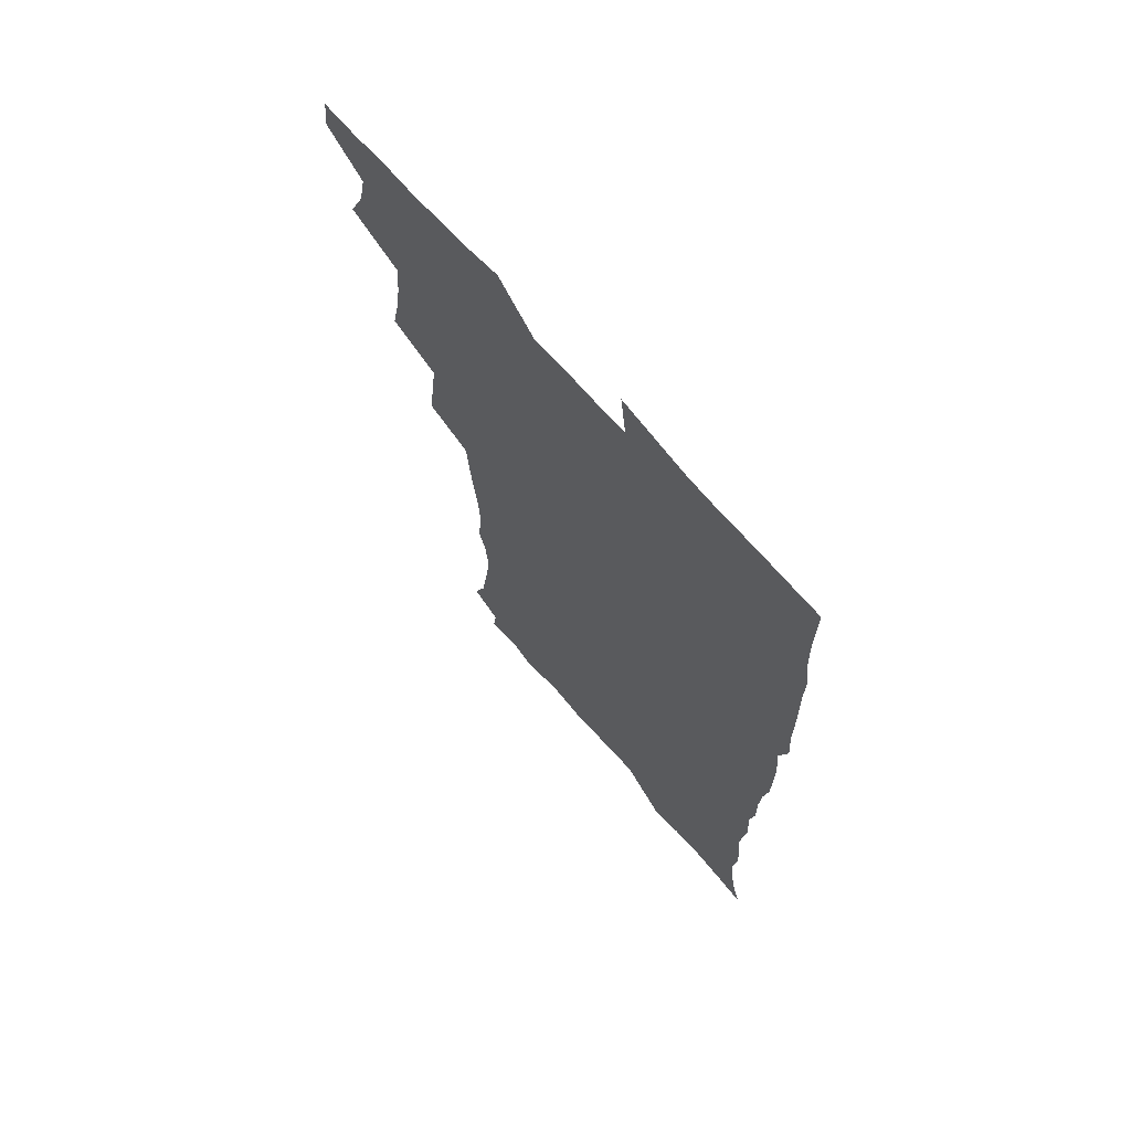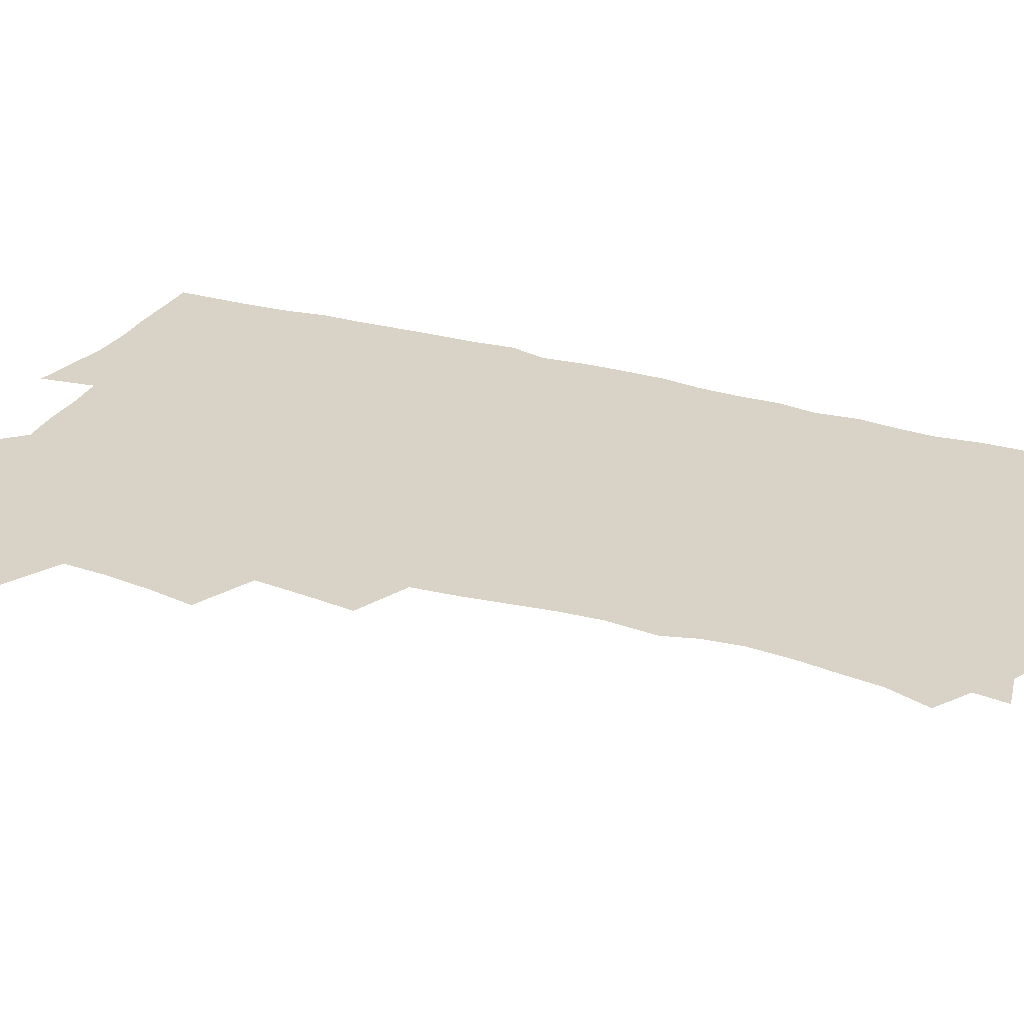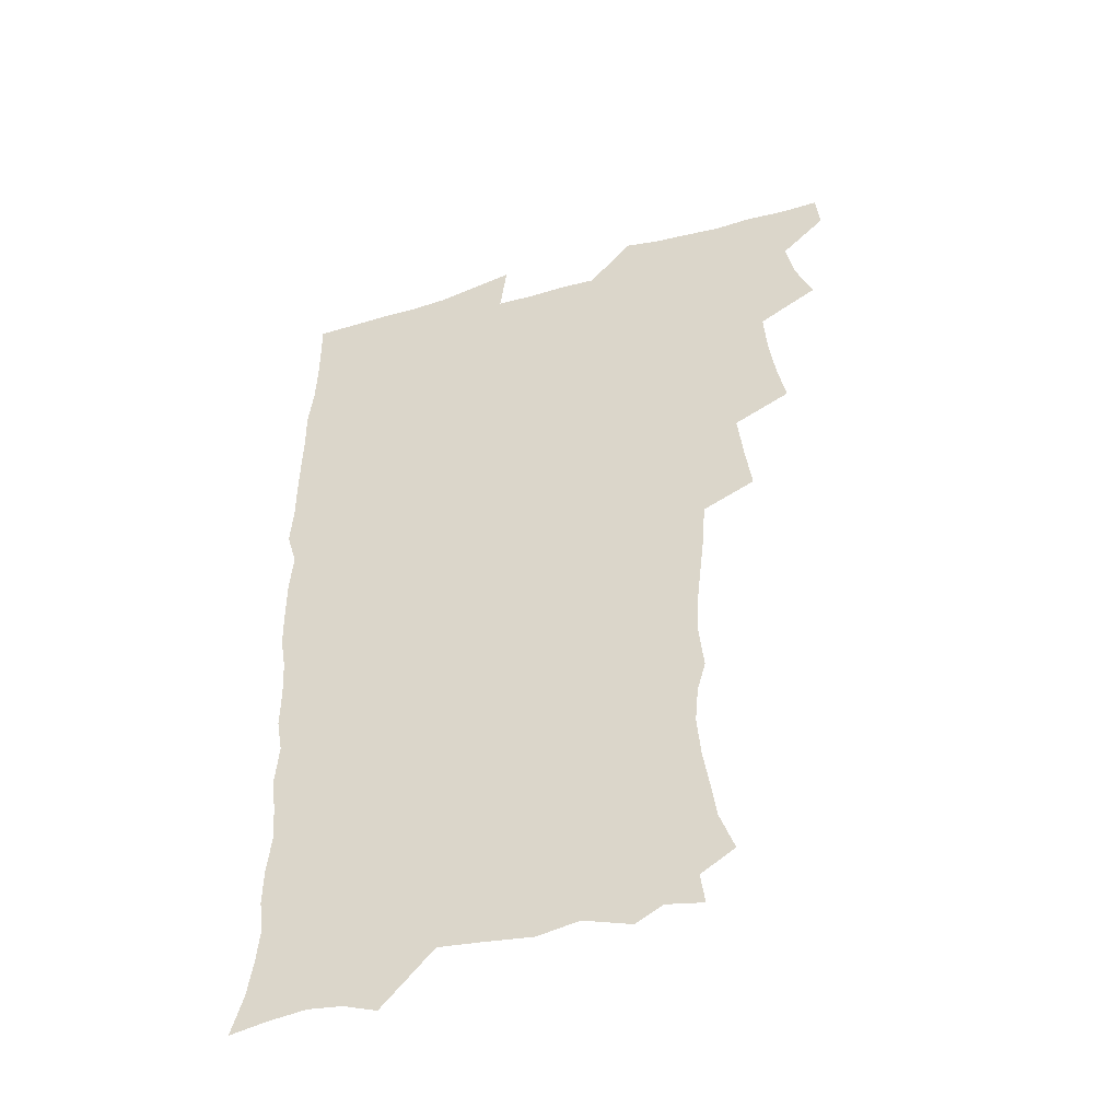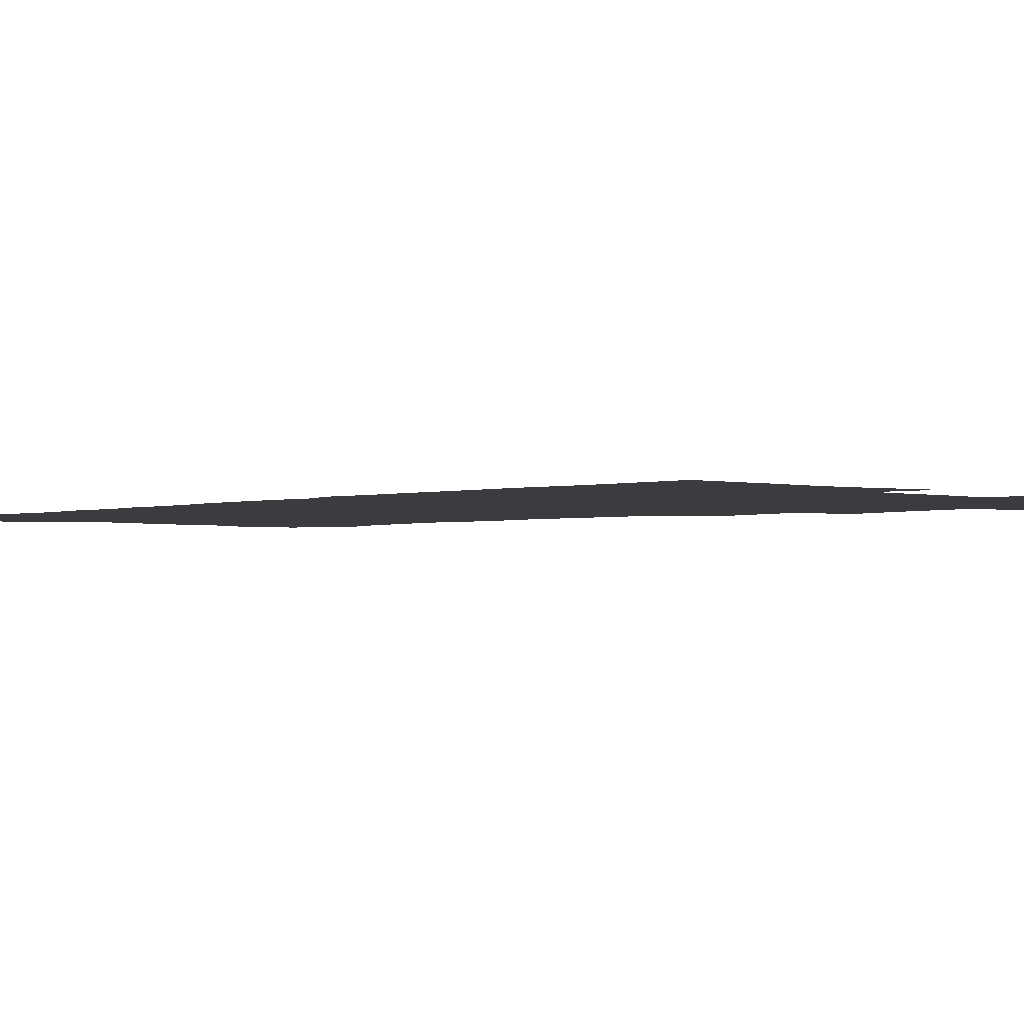
<metadata>
{"format":"obj","ext":"obj","renderer":"f3d","projection":"perspective","resolution":1024,"background":"white","views":[{"elev":69.7,"azim":48.8,"up":"+Y"},{"elev":27.9,"azim":-66.2,"up":"+Z"},{"elev":-46.6,"azim":-161.8,"up":"+Y"},{"elev":-2.1,"azim":137.3,"up":"+Z"}]}
</metadata>
<code>
v 463.7 554.8 0
v 465.2 569.5 0
v 471.1 506.2 0
v 478.1 523 0
v 481.2 539 0
v 482.2 553.9 0
v 481.2 569.1 0
v 487.7 441.4 0
v 491.1 459 0
v 493.5 476.2 0
v 494.7 493.2 0
v 498.5 509.9 0
v 497.9 524.4 0
v 497.8 539.2 0
v 497.5 553.9 0
v 495.9 570.4 0
v 505.3 392.5 0
v 507.9 411.5 0
v 510 430.7 0
v 511.2 447.7 0
v 511.4 463.5 0
v 508.9 477.7 0
v 512.9 495.2 0
v 514.3 510.6 0
v 513.9 524.7 0
v 513.1 539.5 0
v 512.2 554.6 0
v 511.5 569.7 0
v 522.9 208.3 0
v 528.7 224.6 0
v 530.7 238.6 0
v 533.1 254.5 0
v 534.6 271.2 0
v 533.3 285.9 0
v 529.8 298.2 0
v 531.8 317.3 0
v 531 333.5 0
v 529.2 349.4 0
v 527.4 365.7 0
v 526.2 382.9 0
v 525.7 400 0
v 526.3 417.2 0
v 526.3 433.2 0
v 527.9 450.2 0
v 529.1 466.4 0
v 528.7 481.3 0
v 528 496 0
v 528.2 510.5 0
v 528.4 525 0
v 528.4 539.6 0
v 526.9 555.4 0
v 525.9 571.1 0
v 534.8 187.3 0
v 536.5 199.7 0
v 539.7 214.1 0
v 546.6 233.5 0
v 548.6 249.5 0
v 549.7 265.4 0
v 548.7 279.1 0
v 548.6 294.7 0
v 546.8 308.7 0
v 548.2 327.2 0
v 546.1 341.1 0
v 545.3 357.2 0
v 544.6 373.2 0
v 543 388.2 0
v 542.7 404.5 0
v 544.4 422.1 0
v 544.1 437.1 0
v 543.3 451.7 0
v 543.7 466.9 0
v 544.4 482.1 0
v 544.6 496.7 0
v 544.7 510.9 0
v 544.6 525.2 0
v 543.1 540.2 0
v 541.5 556.4 0
v 540 572.3 0
v 549.5 190.1 0
v 555.3 206.3 0
v 559.9 224.2 0
v 561.7 239.6 0
v 564.1 256.9 0
v 564.2 271.7 0
v 563.5 285.9 0
v 562.7 300.3 0
v 561.8 315 0
v 562.5 332.6 0
v 561.4 347.1 0
v 560.9 362.5 0
v 559.1 376.5 0
v 558.4 391.6 0
v 557.9 406.9 0
v 559.2 423.7 0
v 559.1 438.6 0
v 558.6 453 0
v 559.3 468.3 0
v 559.6 482.9 0
v 559.8 497.1 0
v 560.2 511.1 0
v 560.1 524.7 0
v 558.5 539.6 0
v 556.2 556.5 0
v 553.8 574.9 0
v 560.3 184.2 0
v 572 211.7 0
v 575.4 229.1 0
v 576.2 243.9 0
v 577.2 259.7 0
v 577 274 0
v 576.7 288.9 0
v 575.9 303.1 0
v 576 319.5 0
v 575.7 334.9 0
v 575.5 350.5 0
v 575.1 365.4 0
v 574.5 380.1 0
v 574.4 395.5 0
v 574.1 410.5 0
v 573.4 424.5 0
v 573.4 439.3 0
v 573.2 453.8 0
v 574.2 469.3 0
v 573.7 483.1 0
v 574.3 497.6 0
v 574.5 511.4 0
v 574 525.2 0
v 572.9 539.7 0
v 571.4 555.4 0
v 579.3 190.4 0
v 587.3 215 0
v 590.1 233.5 0
v 590 246.6 0
v 590.3 261.8 0
v 590.3 276.8 0
v 589.6 290.5 0
v 589.4 305.7 0
v 589.2 321.1 0
v 588.8 336 0
v 588.9 352.6 0
v 588.6 366 0
v 588.7 382.2 0
v 588.4 396.9 0
v 588.2 411.4 0
v 588.6 426.7 0
v 587.6 440.1 0
v 588.3 455.5 0
v 588.4 469.8 0
v 588.1 483.7 0
v 588.2 497.7 0
v 588.3 511.6 0
v 588 525.7 0
v 587.2 540.6 0
v 586 556.2 0
v 595.9 187.4 0
v 601.6 214.9 0
v 602.9 232.1 0
v 602.9 246.2 0
v 603.2 262.5 0
v 603.3 278.3 0
v 603.1 293 0
v 602.9 308.3 0
v 602.8 323.6 0
v 602.4 337.7 0
v 602.1 351 0
v 602.1 367.2 0
v 602.3 382.7 0
v 602.2 397.8 0
v 602.1 411.8 0
v 602.2 427.5 0
v 601.9 441 0
v 602.4 456.3 0
v 602.3 470 0
v 602.1 483.7 0
v 602 497.4 0
v 602.5 511.6 0
v 602.3 525.8 0
v 602.2 540.1 0
v 601.3 555.7 0
v 614.5 189.6 0
v 615.9 213.3 0
v 616.3 232.9 0
v 616.4 248 0
v 616.3 263 0
v 616.3 279.3 0
v 616.1 293 0
v 616 308.3 0
v 615.9 323.2 0
v 615.7 338.3 0
v 615.5 352.5 0
v 615.5 368.1 0
v 616.1 381.3 0
v 615.9 397 0
v 615.9 411.3 0
v 615.8 427.2 0
v 615.9 441.7 0
v 616.1 456.2 0
v 616.2 470.1 0
v 616.5 484.1 0
v 616.9 498 0
v 616.6 511.9 0
v 616.7 525.8 0
v 616.7 539.8 0
v 616.1 556.3 0
v 613.4 577.6 0
v 632.5 191.5 0
v 630.4 214.7 0
v 629.7 232.1 0
v 629.4 248.8 0
v 629.3 263.1 0
v 629.1 279.4 0
v 629.1 293.6 0
v 629 308.9 0
v 629.1 323.3 0
v 629 339 0
v 628.9 353.7 0
v 629.4 366.1 0
v 629.5 383.3 0
v 629.4 397.9 0
v 629.7 411.4 0
v 629.7 426.8 0
v 629.7 441.3 0
v 629.6 456.1 0
v 630 469.6 0
v 630.9 483.1 0
v 630.7 498.3 0
v 630.8 511.9 0
v 631 525.6 0
v 630.9 540.1 0
v 630.9 554.6 0
v 628.8 574.4 0
v 653.1 169.4 0
v 646.8 194 0
v 644.5 213.4 0
v 643.2 231.1 0
v 642.8 246.7 0
v 642.1 264.2 0
v 641.9 279.2 0
v 642 293.4 0
v 642.6 306.4 0
v 641.8 325 0
v 642.3 337.9 0
v 642.1 353.5 0
v 642.6 367.4 0
v 642.9 381.9 0
v 642.8 396.7 0
v 643.9 409.8 0
v 643.3 426.7 0
v 643.8 440.4 0
v 643.8 454.9 0
v 644.3 468.9 0
v 644.7 483.1 0
v 644.8 497.8 0
v 645.3 511.7 0
v 645.3 525.8 0
v 645.4 540.3 0
v 645.3 554.9 0
v 644.9 571 0
v 666.4 174.2 0
v 661.7 193.1 0
v 658.5 212.1 0
v 656.6 230 0
v 656.1 245.3 0
v 655.2 262.1 0
v 655.3 276.7 0
v 654.6 292.8 0
v 655.7 305.8 0
v 655.2 322.3 0
v 655.3 337.2 0
v 655.6 351.8 0
v 656.5 365.3 0
v 656.5 380.7 0
v 658.1 393.9 0
v 657.3 410.6 0
v 657.3 425.2 0
v 657.9 439.3 0
v 658.3 453.6 0
v 658.3 468.2 0
v 659 482 0
v 658.2 498.4 0
v 659.3 511.6 0
v 659.8 525.7 0
v 659.9 540.1 0
v 660.1 555.1 0
v 660.2 570 0
v 680 175.9 0
v 675.9 192.5 0
v 673.2 209 0
v 671.2 225.9 0
v 669.7 242.6 0
v 670.2 256.6 0
v 669.1 273.2 0
v 669.1 288.3 0
v 669.3 303.1 0
v 668.9 318.9 0
v 671.2 331.6 0
v 669.8 348.8 0
v 669.8 364 0
v 670.8 378 0
v 672.1 392 0
v 671.9 407.9 0
v 673.1 422 0
v 672.6 437.5 0
v 672.4 452.5 0
v 673 467 0
v 673.3 481.6 0
v 672.8 496.7 0
v 674.7 510.6 0
v 674.1 525.8 0
v 674.2 539.7 0
v 675.1 554.9 0
v 675.3 570.4 0
v 694.5 174.1 0
v 691.3 188.9 0
v 687.1 206.8 0
v 685.1 222.6 0
v 685 237 0
v 683.9 252.8 0
v 683.9 267.5 0
v 684.6 282 0
v 683.9 298.3 0
v 683.1 314.6 0
v 684.7 328.6 0
v 685.6 343.3 0
v 685.2 359.2 0
v 688 372.6 0
v 686.7 389.4 0
v 688 403.8 0
v 688.1 419.3 0
v 687.3 435.4 0
v 687.1 450.5 0
v 688.7 464.7 0
v 689.3 479.5 0
v 690.5 494.3 0
v 689.3 510.3 0
v 689.9 525 0
v 690.1 539.8 0
v 690 554.6 0
v 690.5 569.9 0
v 709.2 171.4 0
v 704.6 187.4 0
v 702.4 201.6 0
v 701.1 215.8 0
v 702.8 227.9 0
v 702.6 242.2 0
v 700.9 258.7 0
v 701.8 272.8 0
v 703.6 286.7 0
v 702.2 304 0
v 704.6 318 0
v 704.3 334.3 0
v 705.1 349.9 0
v 707.3 364.2 0
v 707.6 380.2 0
v 707.6 396.1 0
v 706.2 413.3 0
v 710.2 427.4 0
v 709 443.8 0
v 709 459.5 0
v 708.7 475.3 0
v 708.2 491.2 0
v 708.4 506.9 0
v 706.3 523.8 0
v 705.7 539.5 0
v 705.7 554.6 0
v 705.8 569.7 0
v 706 586 0
f 5 6 1
f 1 6 2
f 6 7 2
f 11 12 3
f 3 12 4
f 12 13 4
f 4 13 5
f 13 14 5
f 5 14 6
f 14 15 6
f 6 15 7
f 15 16 7
f 19 20 8
f 8 20 9
f 20 21 9
f 9 21 10
f 21 22 10
f 10 22 11
f 22 23 11
f 11 23 12
f 23 24 12
f 12 24 13
f 24 25 13
f 13 25 14
f 25 26 14
f 14 26 15
f 26 27 15
f 15 27 16
f 27 28 16
f 40 41 17
f 17 41 18
f 41 42 18
f 18 42 19
f 42 43 19
f 19 43 20
f 43 44 20
f 20 44 21
f 44 45 21
f 21 45 22
f 45 46 22
f 22 46 23
f 46 47 23
f 23 47 24
f 47 48 24
f 24 48 25
f 48 49 25
f 25 49 26
f 49 50 26
f 26 50 27
f 50 51 27
f 27 51 28
f 51 52 28
f 54 55 29
f 29 55 30
f 55 56 30
f 30 56 31
f 56 57 31
f 31 57 32
f 57 58 32
f 32 58 33
f 58 59 33
f 33 59 34
f 59 60 34
f 34 60 35
f 60 61 35
f 35 61 36
f 61 62 36
f 36 62 37
f 62 63 37
f 37 63 38
f 63 64 38
f 38 64 39
f 64 65 39
f 39 65 40
f 65 66 40
f 40 66 41
f 66 67 41
f 41 67 42
f 67 68 42
f 42 68 43
f 68 69 43
f 43 69 44
f 69 70 44
f 44 70 45
f 70 71 45
f 45 71 46
f 71 72 46
f 46 72 47
f 72 73 47
f 47 73 48
f 73 74 48
f 48 74 49
f 74 75 49
f 49 75 50
f 75 76 50
f 50 76 51
f 76 77 51
f 51 77 52
f 77 78 52
f 53 79 54
f 79 80 54
f 54 80 55
f 80 81 55
f 55 81 56
f 81 82 56
f 56 82 57
f 82 83 57
f 57 83 58
f 83 84 58
f 58 84 59
f 84 85 59
f 59 85 60
f 85 86 60
f 60 86 61
f 86 87 61
f 61 87 62
f 87 88 62
f 62 88 63
f 88 89 63
f 63 89 64
f 89 90 64
f 64 90 65
f 90 91 65
f 65 91 66
f 91 92 66
f 66 92 67
f 92 93 67
f 67 93 68
f 93 94 68
f 68 94 69
f 94 95 69
f 69 95 70
f 95 96 70
f 70 96 71
f 96 97 71
f 71 97 72
f 97 98 72
f 72 98 73
f 98 99 73
f 73 99 74
f 99 100 74
f 74 100 75
f 100 101 75
f 75 101 76
f 101 102 76
f 76 102 77
f 102 103 77
f 77 103 78
f 103 104 78
f 79 105 80
f 105 106 80
f 80 106 81
f 106 107 81
f 81 107 82
f 107 108 82
f 82 108 83
f 108 109 83
f 83 109 84
f 109 110 84
f 84 110 85
f 110 111 85
f 85 111 86
f 111 112 86
f 86 112 87
f 112 113 87
f 87 113 88
f 113 114 88
f 88 114 89
f 114 115 89
f 89 115 90
f 115 116 90
f 90 116 91
f 116 117 91
f 91 117 92
f 117 118 92
f 92 118 93
f 118 119 93
f 93 119 94
f 119 120 94
f 94 120 95
f 120 121 95
f 95 121 96
f 121 122 96
f 96 122 97
f 122 123 97
f 97 123 98
f 123 124 98
f 98 124 99
f 124 125 99
f 99 125 100
f 125 126 100
f 100 126 101
f 126 127 101
f 101 127 102
f 127 128 102
f 102 128 103
f 128 129 103
f 103 129 104
f 105 130 106
f 130 131 106
f 106 131 107
f 131 132 107
f 107 132 108
f 132 133 108
f 108 133 109
f 133 134 109
f 109 134 110
f 134 135 110
f 110 135 111
f 135 136 111
f 111 136 112
f 136 137 112
f 112 137 113
f 137 138 113
f 113 138 114
f 138 139 114
f 114 139 115
f 139 140 115
f 115 140 116
f 140 141 116
f 116 141 117
f 141 142 117
f 117 142 118
f 142 143 118
f 118 143 119
f 143 144 119
f 119 144 120
f 144 145 120
f 120 145 121
f 145 146 121
f 121 146 122
f 146 147 122
f 122 147 123
f 147 148 123
f 123 148 124
f 148 149 124
f 124 149 125
f 149 150 125
f 125 150 126
f 150 151 126
f 126 151 127
f 151 152 127
f 127 152 128
f 152 153 128
f 128 153 129
f 153 154 129
f 130 155 131
f 155 156 131
f 131 156 132
f 156 157 132
f 132 157 133
f 157 158 133
f 133 158 134
f 158 159 134
f 134 159 135
f 159 160 135
f 135 160 136
f 160 161 136
f 136 161 137
f 161 162 137
f 137 162 138
f 162 163 138
f 138 163 139
f 163 164 139
f 139 164 140
f 164 165 140
f 140 165 141
f 165 166 141
f 141 166 142
f 166 167 142
f 142 167 143
f 167 168 143
f 143 168 144
f 168 169 144
f 144 169 145
f 169 170 145
f 145 170 146
f 170 171 146
f 146 171 147
f 171 172 147
f 147 172 148
f 172 173 148
f 148 173 149
f 173 174 149
f 149 174 150
f 174 175 150
f 150 175 151
f 175 176 151
f 151 176 152
f 176 177 152
f 152 177 153
f 177 178 153
f 153 178 154
f 178 179 154
f 155 180 156
f 180 181 156
f 156 181 157
f 181 182 157
f 157 182 158
f 182 183 158
f 158 183 159
f 183 184 159
f 159 184 160
f 184 185 160
f 160 185 161
f 185 186 161
f 161 186 162
f 186 187 162
f 162 187 163
f 187 188 163
f 163 188 164
f 188 189 164
f 164 189 165
f 189 190 165
f 165 190 166
f 190 191 166
f 166 191 167
f 191 192 167
f 167 192 168
f 192 193 168
f 168 193 169
f 193 194 169
f 169 194 170
f 194 195 170
f 170 195 171
f 195 196 171
f 171 196 172
f 196 197 172
f 172 197 173
f 197 198 173
f 173 198 174
f 198 199 174
f 174 199 175
f 199 200 175
f 175 200 176
f 200 201 176
f 176 201 177
f 201 202 177
f 177 202 178
f 202 203 178
f 178 203 179
f 203 204 179
f 180 206 181
f 206 207 181
f 181 207 182
f 207 208 182
f 182 208 183
f 208 209 183
f 183 209 184
f 209 210 184
f 184 210 185
f 210 211 185
f 185 211 186
f 211 212 186
f 186 212 187
f 212 213 187
f 187 213 188
f 213 214 188
f 188 214 189
f 214 215 189
f 189 215 190
f 215 216 190
f 190 216 191
f 216 217 191
f 191 217 192
f 217 218 192
f 192 218 193
f 218 219 193
f 193 219 194
f 219 220 194
f 194 220 195
f 220 221 195
f 195 221 196
f 221 222 196
f 196 222 197
f 222 223 197
f 197 223 198
f 223 224 198
f 198 224 199
f 224 225 199
f 199 225 200
f 225 226 200
f 200 226 201
f 226 227 201
f 201 227 202
f 227 228 202
f 202 228 203
f 228 229 203
f 203 229 204
f 229 230 204
f 204 230 205
f 230 231 205
f 232 233 206
f 206 233 207
f 233 234 207
f 207 234 208
f 234 235 208
f 208 235 209
f 235 236 209
f 209 236 210
f 236 237 210
f 210 237 211
f 237 238 211
f 211 238 212
f 238 239 212
f 212 239 213
f 239 240 213
f 213 240 214
f 240 241 214
f 214 241 215
f 241 242 215
f 215 242 216
f 242 243 216
f 216 243 217
f 243 244 217
f 217 244 218
f 244 245 218
f 218 245 219
f 245 246 219
f 219 246 220
f 246 247 220
f 220 247 221
f 247 248 221
f 221 248 222
f 248 249 222
f 222 249 223
f 249 250 223
f 223 250 224
f 250 251 224
f 224 251 225
f 251 252 225
f 225 252 226
f 252 253 226
f 226 253 227
f 253 254 227
f 227 254 228
f 254 255 228
f 228 255 229
f 255 256 229
f 229 256 230
f 256 257 230
f 230 257 231
f 257 258 231
f 232 259 233
f 259 260 233
f 233 260 234
f 260 261 234
f 234 261 235
f 261 262 235
f 235 262 236
f 262 263 236
f 236 263 237
f 263 264 237
f 237 264 238
f 264 265 238
f 238 265 239
f 265 266 239
f 239 266 240
f 266 267 240
f 240 267 241
f 267 268 241
f 241 268 242
f 268 269 242
f 242 269 243
f 269 270 243
f 243 270 244
f 270 271 244
f 244 271 245
f 271 272 245
f 245 272 246
f 272 273 246
f 246 273 247
f 273 274 247
f 247 274 248
f 274 275 248
f 248 275 249
f 275 276 249
f 249 276 250
f 276 277 250
f 250 277 251
f 277 278 251
f 251 278 252
f 278 279 252
f 252 279 253
f 279 280 253
f 253 280 254
f 280 281 254
f 254 281 255
f 281 282 255
f 255 282 256
f 282 283 256
f 256 283 257
f 283 284 257
f 257 284 258
f 284 285 258
f 259 286 260
f 286 287 260
f 260 287 261
f 287 288 261
f 261 288 262
f 288 289 262
f 262 289 263
f 289 290 263
f 263 290 264
f 290 291 264
f 264 291 265
f 291 292 265
f 265 292 266
f 292 293 266
f 266 293 267
f 293 294 267
f 267 294 268
f 294 295 268
f 268 295 269
f 295 296 269
f 269 296 270
f 296 297 270
f 270 297 271
f 297 298 271
f 271 298 272
f 298 299 272
f 272 299 273
f 299 300 273
f 273 300 274
f 300 301 274
f 274 301 275
f 301 302 275
f 275 302 276
f 302 303 276
f 276 303 277
f 303 304 277
f 277 304 278
f 304 305 278
f 278 305 279
f 305 306 279
f 279 306 280
f 306 307 280
f 280 307 281
f 307 308 281
f 281 308 282
f 308 309 282
f 282 309 283
f 309 310 283
f 283 310 284
f 310 311 284
f 284 311 285
f 311 312 285
f 286 313 287
f 313 314 287
f 287 314 288
f 314 315 288
f 288 315 289
f 315 316 289
f 289 316 290
f 316 317 290
f 290 317 291
f 317 318 291
f 291 318 292
f 318 319 292
f 292 319 293
f 319 320 293
f 293 320 294
f 320 321 294
f 294 321 295
f 321 322 295
f 295 322 296
f 322 323 296
f 296 323 297
f 323 324 297
f 297 324 298
f 324 325 298
f 298 325 299
f 325 326 299
f 299 326 300
f 326 327 300
f 300 327 301
f 327 328 301
f 301 328 302
f 328 329 302
f 302 329 303
f 329 330 303
f 303 330 304
f 330 331 304
f 304 331 305
f 331 332 305
f 305 332 306
f 332 333 306
f 306 333 307
f 333 334 307
f 307 334 308
f 334 335 308
f 308 335 309
f 335 336 309
f 309 336 310
f 336 337 310
f 310 337 311
f 337 338 311
f 311 338 312
f 338 339 312
f 313 340 314
f 340 341 314
f 314 341 315
f 341 342 315
f 315 342 316
f 342 343 316
f 316 343 317
f 343 344 317
f 317 344 318
f 344 345 318
f 318 345 319
f 345 346 319
f 319 346 320
f 346 347 320
f 320 347 321
f 347 348 321
f 321 348 322
f 348 349 322
f 322 349 323
f 349 350 323
f 323 350 324
f 350 351 324
f 324 351 325
f 351 352 325
f 325 352 326
f 352 353 326
f 326 353 327
f 353 354 327
f 327 354 328
f 354 355 328
f 328 355 329
f 355 356 329
f 329 356 330
f 356 357 330
f 330 357 331
f 357 358 331
f 331 358 332
f 358 359 332
f 332 359 333
f 359 360 333
f 333 360 334
f 360 361 334
f 334 361 335
f 361 362 335
f 335 362 336
f 362 363 336
f 336 363 337
f 363 364 337
f 337 364 338
f 364 365 338
f 338 365 339
f 365 366 339

</code>
